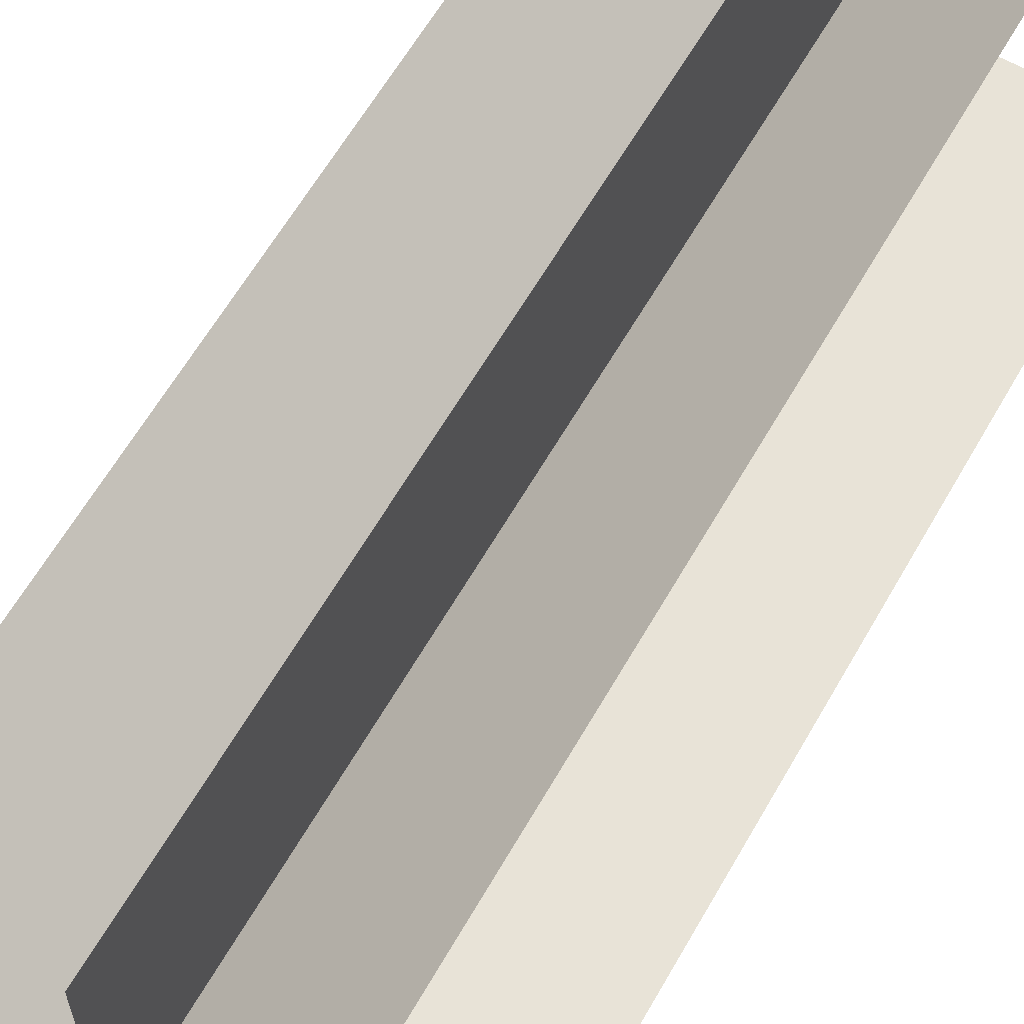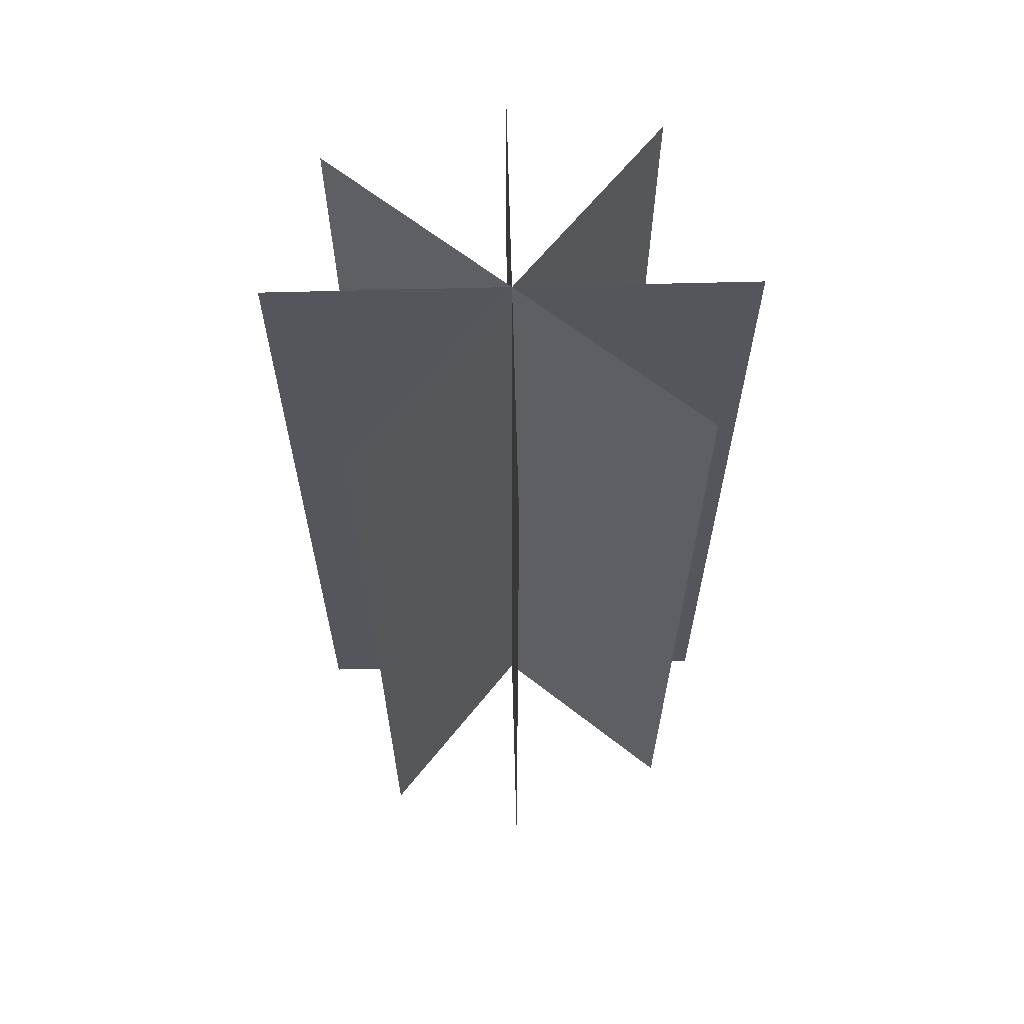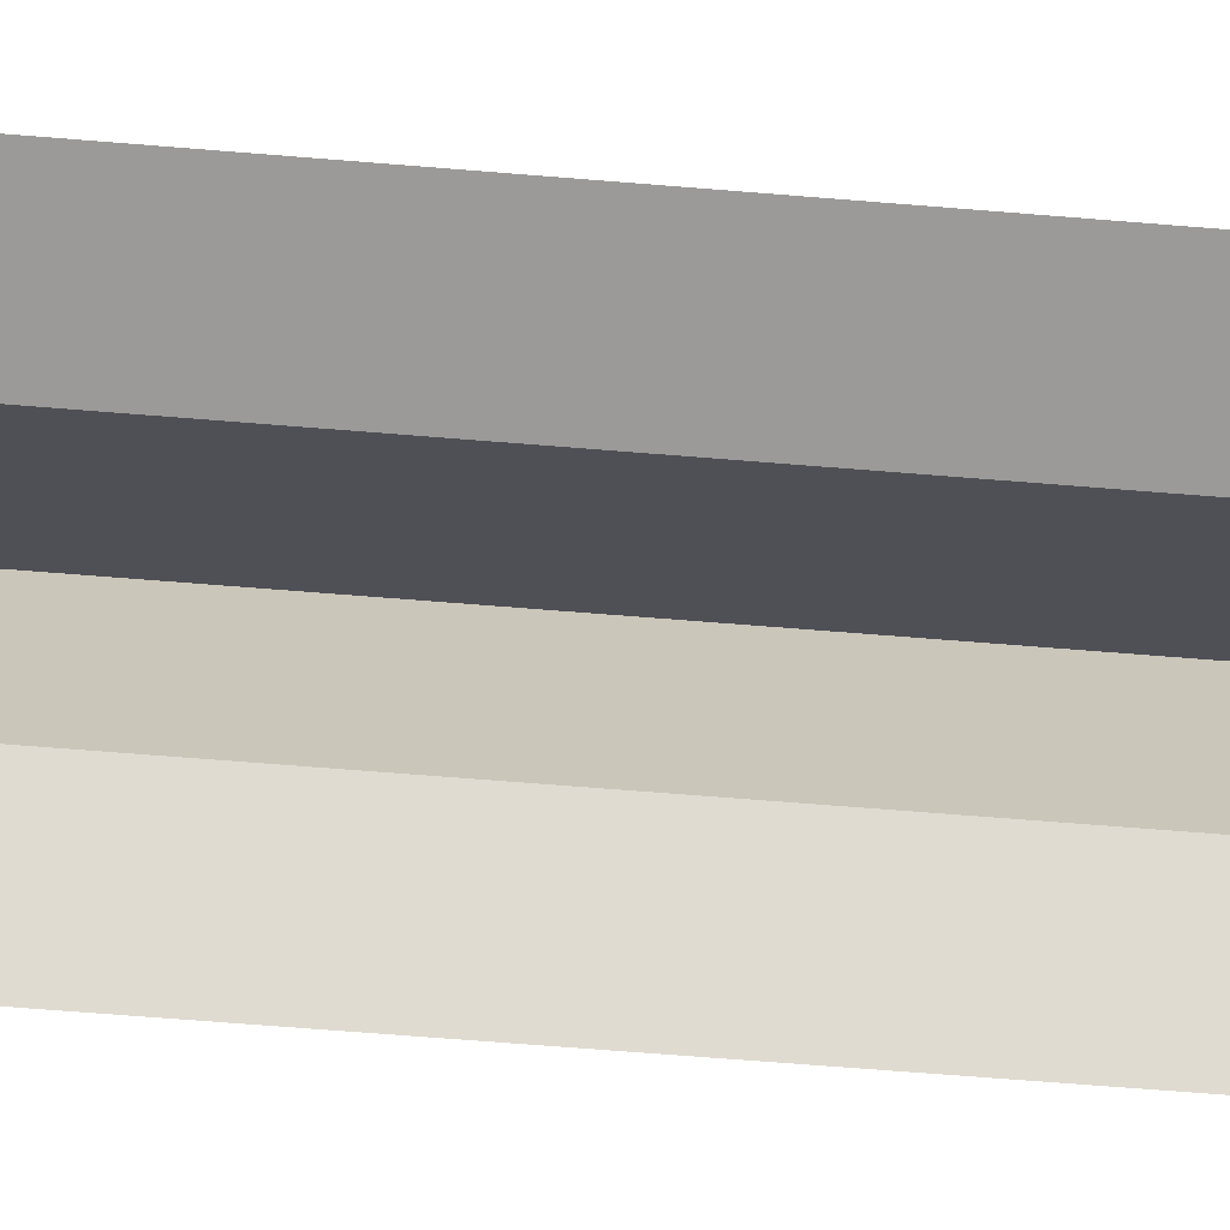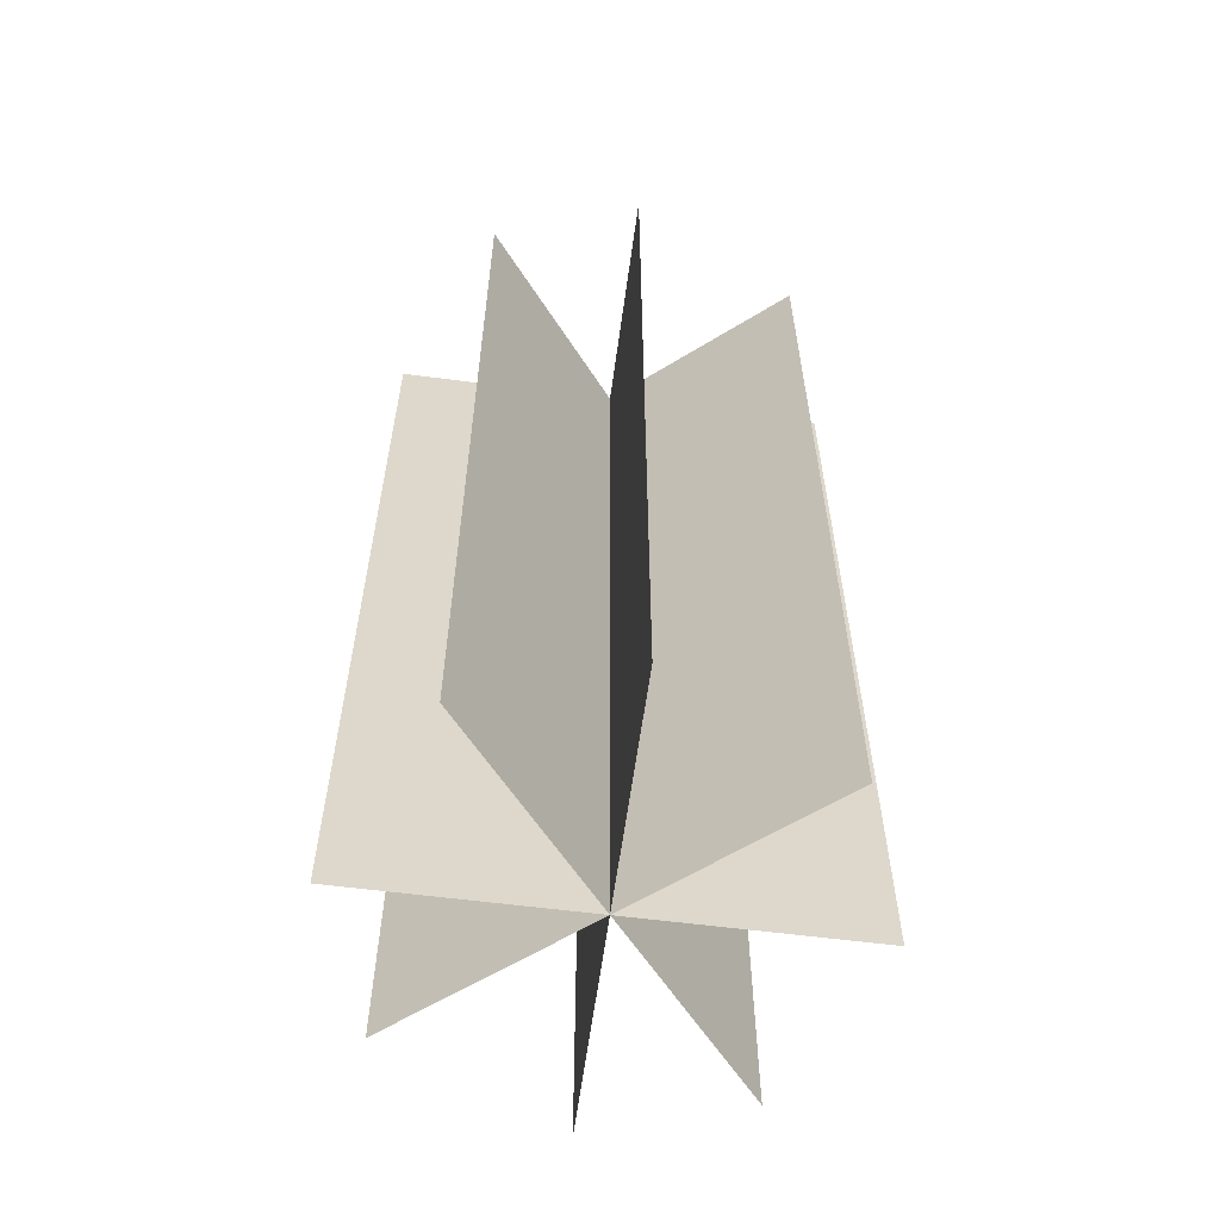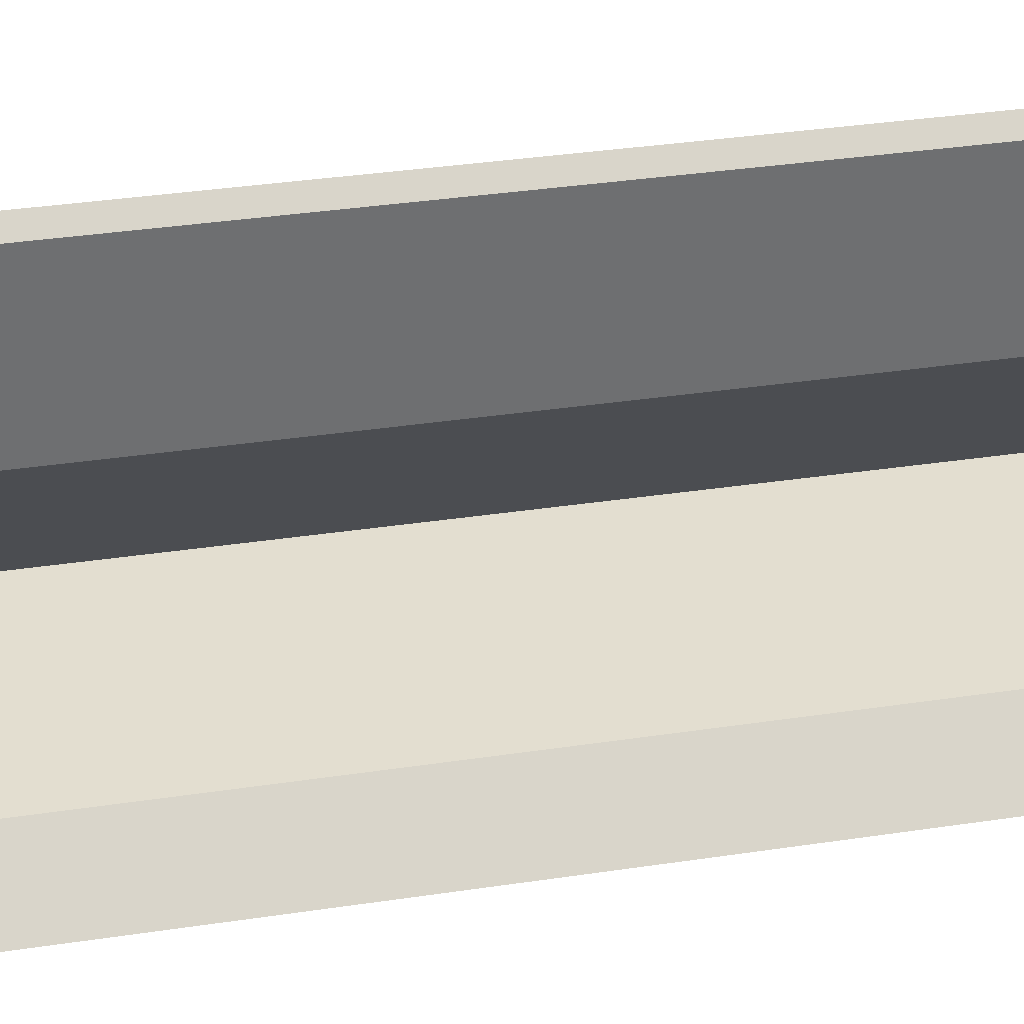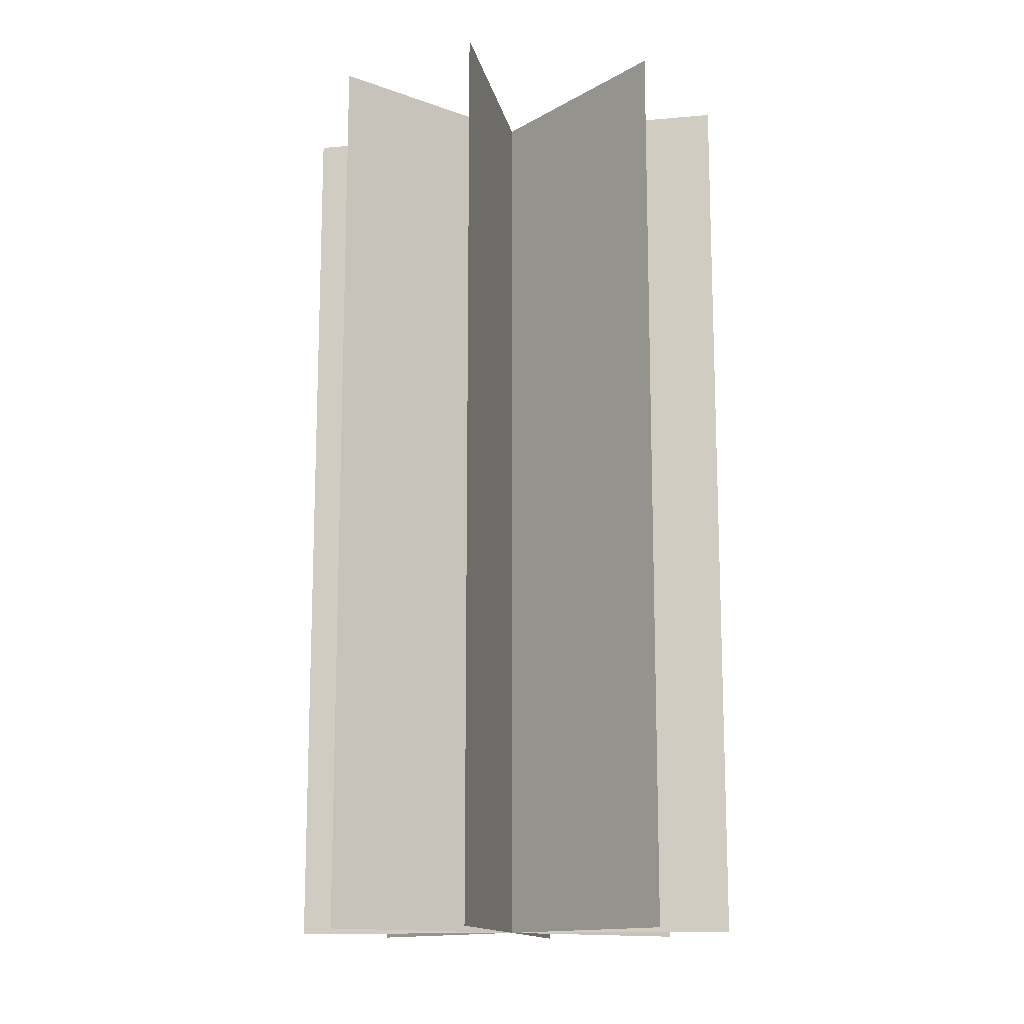
<metadata>
{"format":"obj","ext":"obj","renderer":"f3d","projection":"perspective","resolution":1024,"background":"white","views":[{"elev":62.0,"azim":-150.3,"up":"+Z"},{"elev":63.7,"azim":-1.5,"up":"+Y"},{"elev":-69.3,"azim":85.4,"up":"+Z"},{"elev":-59.4,"azim":82.4,"up":"+Y"},{"elev":35.8,"azim":-101.2,"up":"+Z"},{"elev":-13.9,"azim":101.3,"up":"+Y"}]}
</metadata>
<code>
g Details (6)
v 0.25 1 -4.371e-08
v 0.25 -3.815e-08 -4.371e-08
v -0.25 -3.815e-08 -4.371e-08
v -0.25 1 -4.371e-08
v -0.25 1 2.186e-08
v -0.25 -3.815e-08 -6.557e-08
v 0.25 -3.815e-08 -2.186e-08
v 0.25 1 6.557e-08
v 3.278e-08 1 0.25
v -1.093e-08 -3.815e-08 0.25
v 1.093e-08 -3.815e-08 -0.25
v 5.464e-08 1 -0.25
v -1.093e-08 1 -0.25
v 3.278e-08 -3.815e-08 -0.25
v -3.278e-08 -3.815e-08 0.25
v -7.649e-08 1 0.25
v -0.1607 1 0.1915
v -0.1607 -3.815e-08 0.1915
v 0.1607 -3.815e-08 -0.1915
v 0.1607 1 -0.1915
v 0.1607 1 -0.1915
v 0.1607 -3.815e-08 -0.1915
v -0.1607 -3.815e-08 0.1915
v -0.1607 1 0.1915
v 0.1915 1 0.1607
v 0.1915 -3.815e-08 0.1607
v -0.1915 -3.815e-08 -0.1607
v -0.1915 1 -0.1607
v -0.1915 1 -0.1607
v -0.1915 -3.815e-08 -0.1607
v 0.1915 -3.815e-08 0.1607
v 0.1915 1 0.1607
f 1 2 3
f 1 3 4
f 5 6 7
f 5 7 8
f 9 10 11
f 9 11 12
f 13 14 15
f 13 15 16
f 17 18 19
f 17 19 20
f 21 22 23
f 21 23 24
f 25 26 27
f 25 27 28
f 29 30 31
f 29 31 32

</code>
